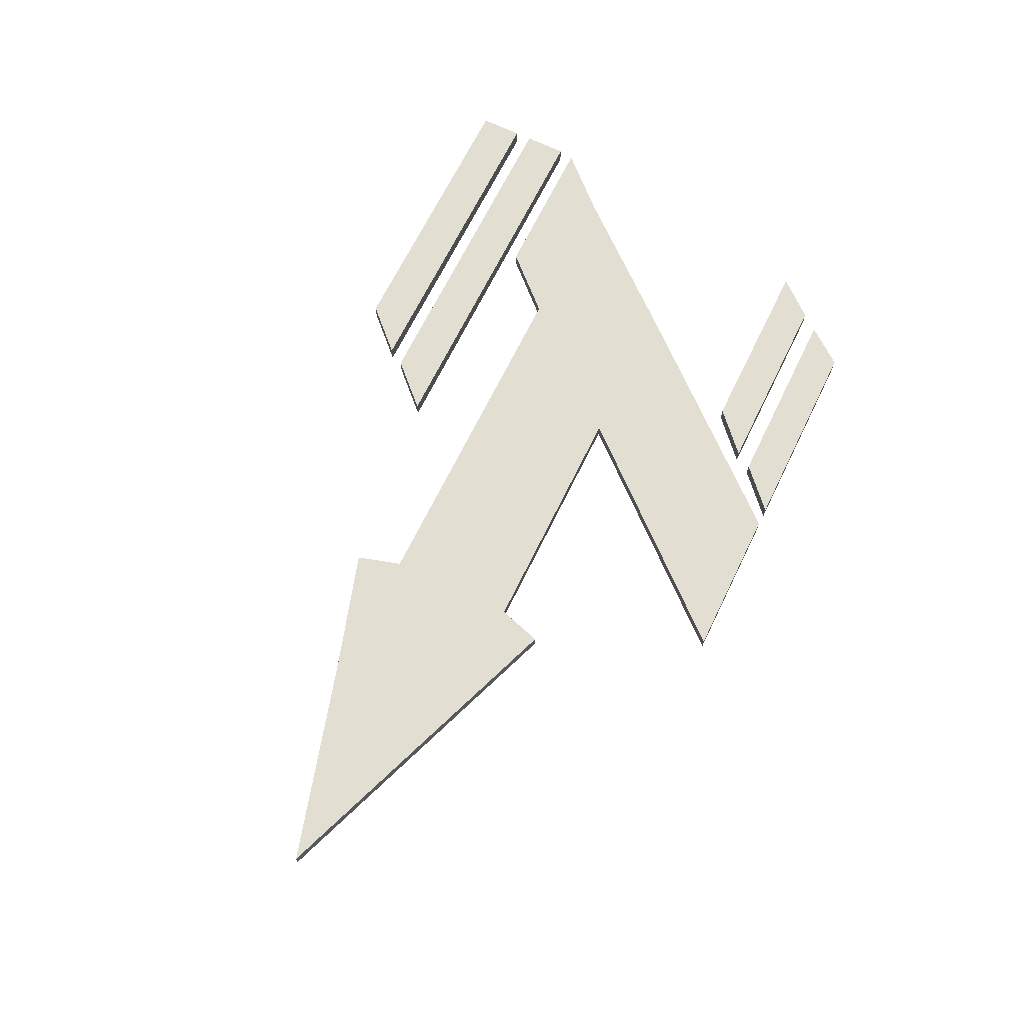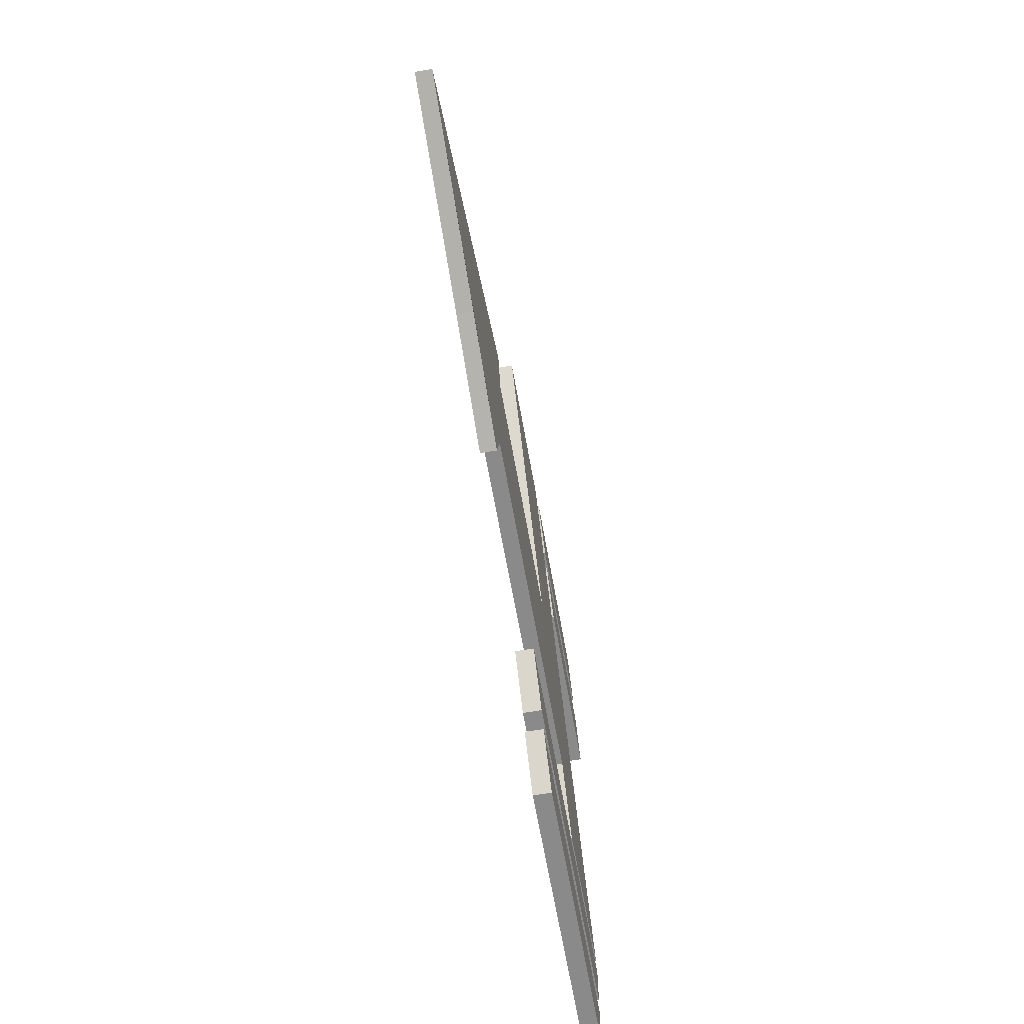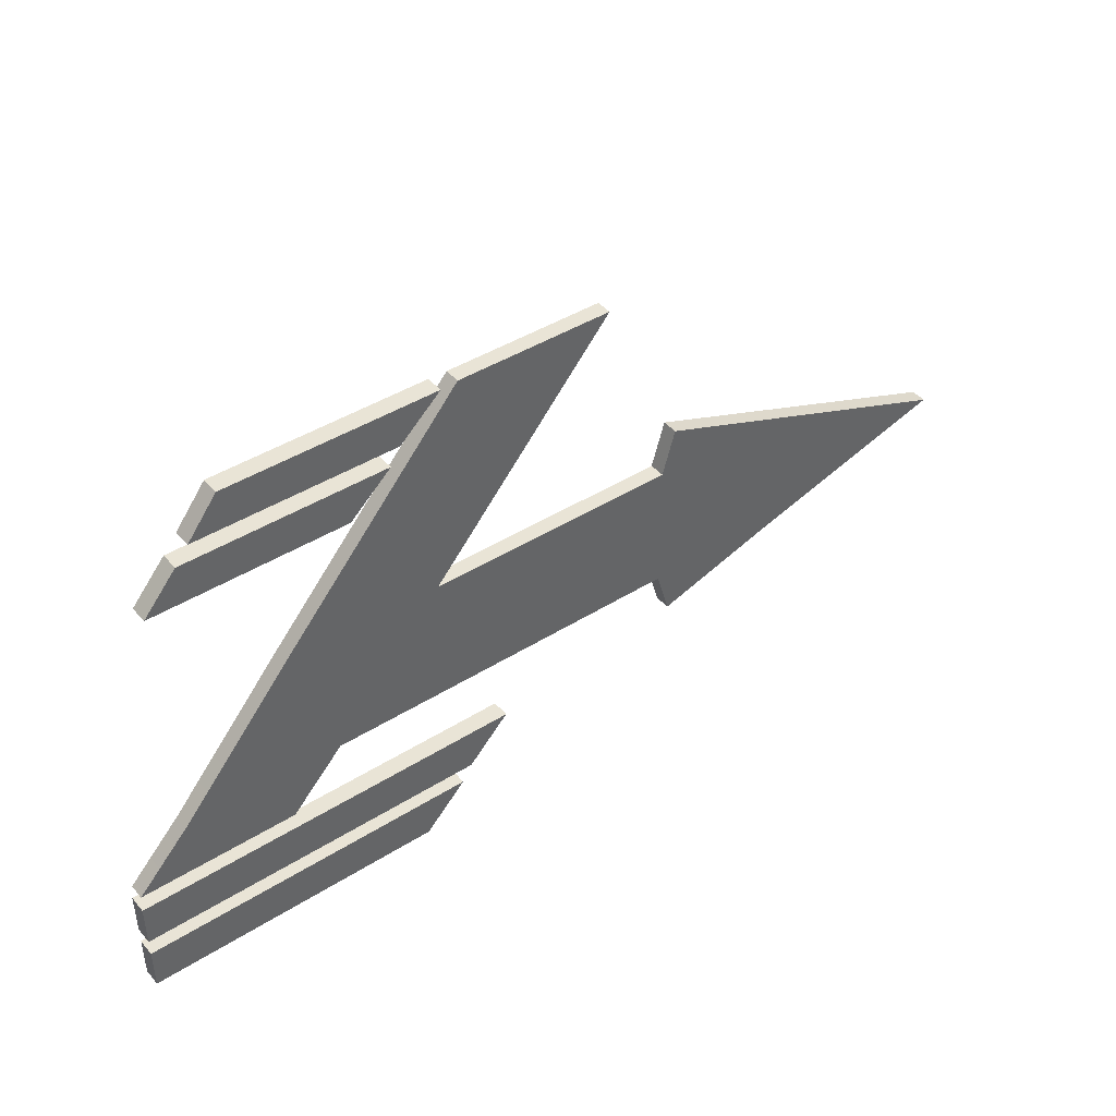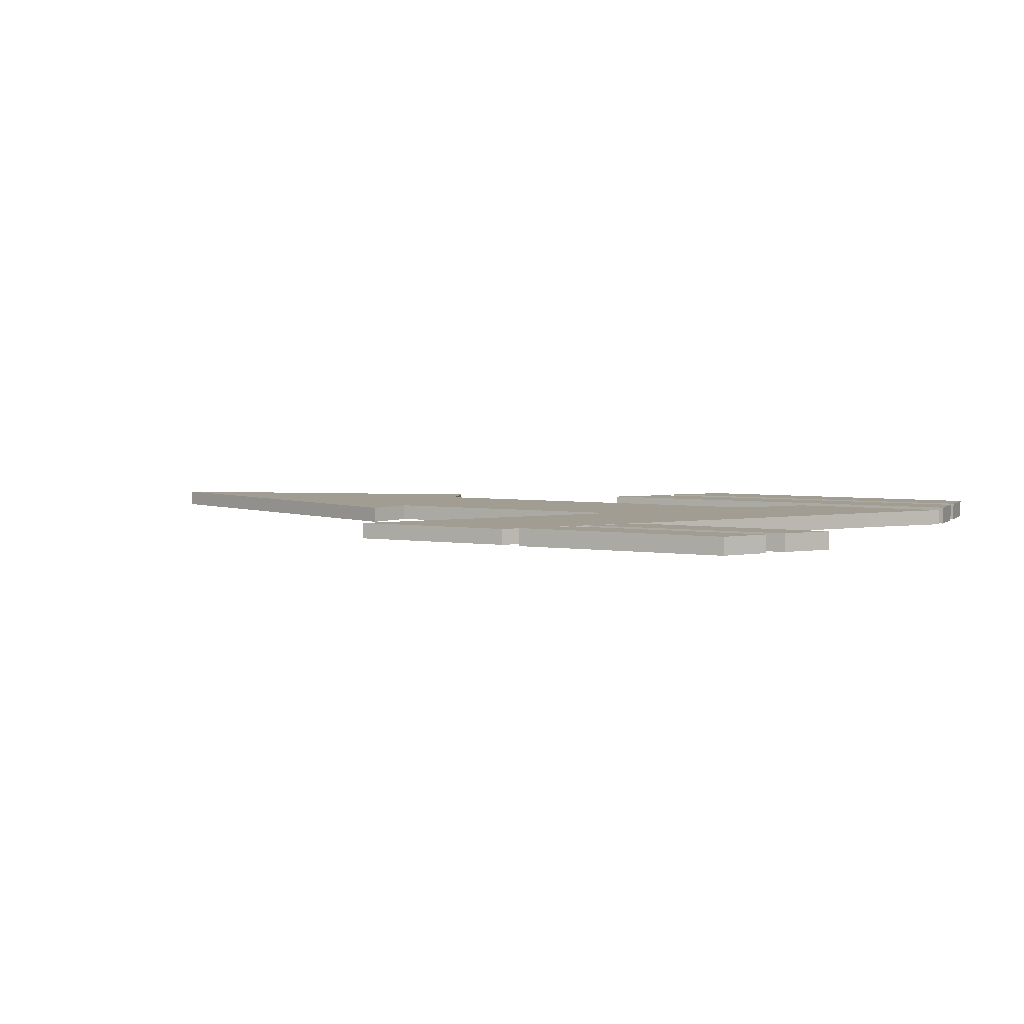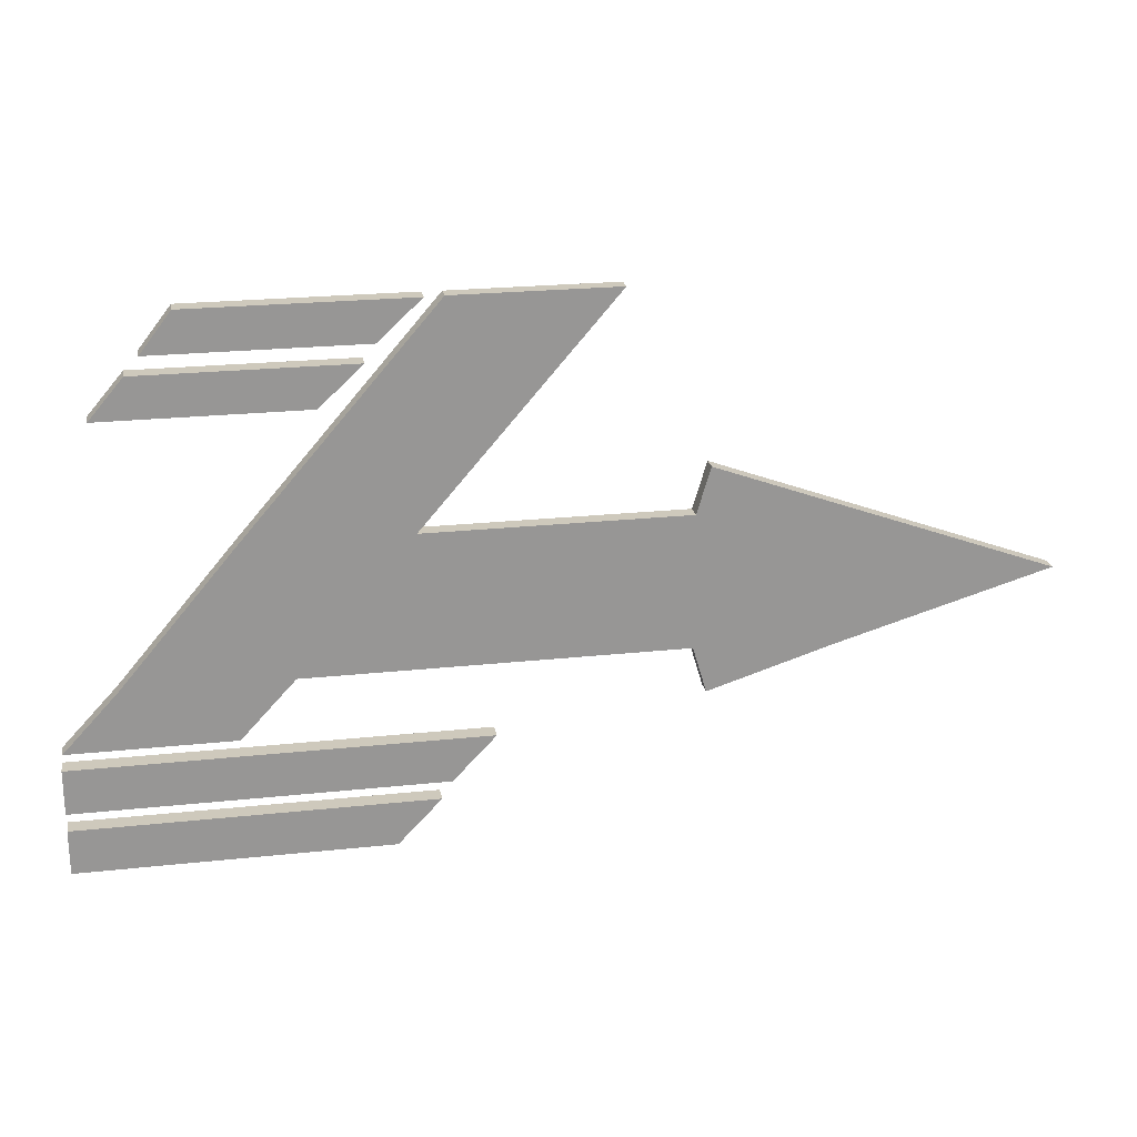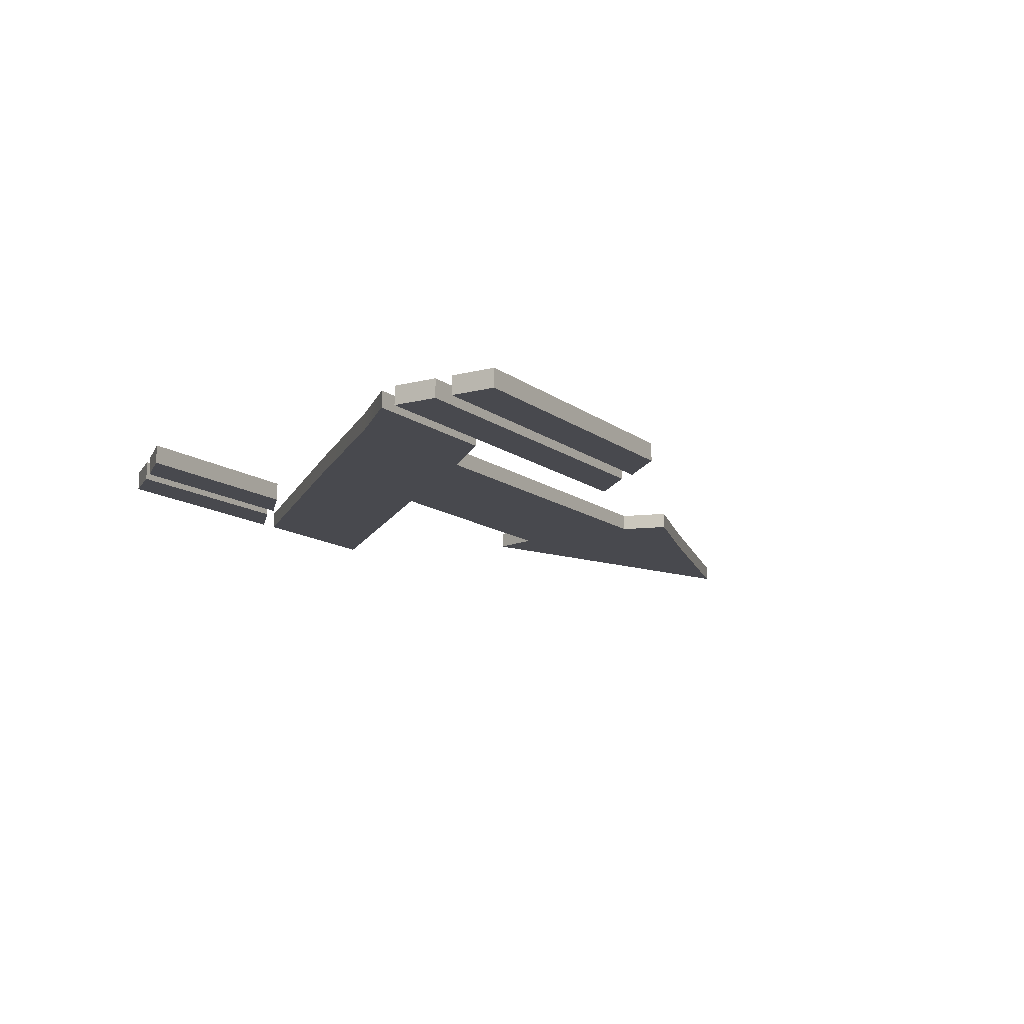
<metadata>
{"format":"obj","ext":"obj","renderer":"f3d","projection":"perspective","resolution":1024,"background":"white","views":[{"elev":67.7,"azim":116.0,"up":"+Z"},{"elev":-63.4,"azim":99.9,"up":"+Y"},{"elev":42.5,"azim":-37.0,"up":"+Y"},{"elev":4.9,"azim":-155.6,"up":"+Z"},{"elev":22.4,"azim":-10.6,"up":"+Y"},{"elev":-12.6,"azim":-58.8,"up":"+Z"}]}
</metadata>
<code>
g default
v -163.5 -49.85 -86.41
v -107.2 -49.85 -86.41
v -37.95 94.32 -86.41
v 18.37 94.32 -86.41
v -37.95 94.32 -92.08
v 18.37 94.32 -92.08
v -163.5 -49.85 -92.08
v -107.2 -49.85 -92.08
v -48.37 17.43 -86.41
v -104.7 17.43 -86.41
v -104.7 17.43 -92.08
v -48.37 17.43 -92.08
v -88.3 -29.63 -86.41
v -144.6 -29.63 -86.41
v -144.6 -29.63 -92.08
v -88.3 -29.63 -92.08
v 42 -29.63 -92.08
v 42 -29.63 -86.41
v 42 17.43 -92.08
v 42 17.43 -86.41
v 46.82 -45.83 -92.08
v 46.82 -45.83 -86.41
v 46.82 33.63 -92.08
v 46.82 33.63 -86.41
v 90.58 -32.03 -92.08
v 90.58 -32.03 -86.41
v 165.6 -9.953 -92.08
v 165.6 -9.953 -86.41
v -77.95 60.62 -85.83
v -62.96 74.45 -85.83
v -147 60.62 -85.83
v -135.3 74.45 -85.83
v -147 60.62 -92.24
v -135.3 74.45 -92.24
v -77.95 60.62 -92.24
v -62.96 74.45 -92.24
v -57.39 -92.64 -85.83
v -42.4 -77.05 -85.83
v -164.1 -92.64 -85.83
v -164.1 -77.05 -85.83
v -164.1 -92.64 -92.24
v -164.1 -77.05 -92.24
v -57.39 -92.64 -92.24
v -42.4 -77.05 -92.24
v -38.78 -70.93 -85.83
v -23.79 -55.34 -85.83
v -164.1 -70.93 -85.83
v -164.1 -55.34 -85.83
v -164.1 -70.93 -92.24
v -164.1 -55.34 -92.24
v -38.78 -70.93 -92.24
v -23.79 -55.34 -92.24
v -59.34 80.51 -85.83
v -44.35 94.32 -85.83
v -130.5 80.51 -85.83
v -119.7 94.32 -85.83
v -130.5 80.51 -92.24
v -119.7 94.32 -92.24
v -59.34 80.51 -92.24
v -44.35 94.32 -92.24
g ImageSign_05
f 1 2 13 14
f 3 4 6 5
f 15 16 8 7
f 7 8 2 1
f 2 8 16 13
f 7 1 14 15
f 10 9 4 3
f 11 10 3 5
f 5 6 12 11
f 9 12 6 4
f 14 13 9 10
f 15 14 10 11
f 11 12 16 15
f 26 25 27 28
f 13 16 17 18
f 16 12 19 17
f 12 9 20 19
f 9 13 18 20
f 18 17 21 22
f 17 19 23 21
f 19 20 24 23
f 20 18 22 24
f 22 21 25 26
f 21 23 27 25
f 23 24 28 27
f 24 22 26 28
f 29 30 32 31
f 31 32 34 33
f 33 34 36 35
f 35 36 30 29
f 30 36 34 32
f 35 29 31 33
f 37 38 40 39
f 39 40 42 41
f 41 42 44 43
f 43 44 38 37
f 38 44 42 40
f 43 37 39 41
f 45 46 48 47
f 47 48 50 49
f 49 50 52 51
f 51 52 46 45
f 46 52 50 48
f 51 45 47 49
f 53 54 56 55
f 55 56 58 57
f 57 58 60 59
f 59 60 54 53
f 54 60 58 56
f 59 53 55 57

</code>
